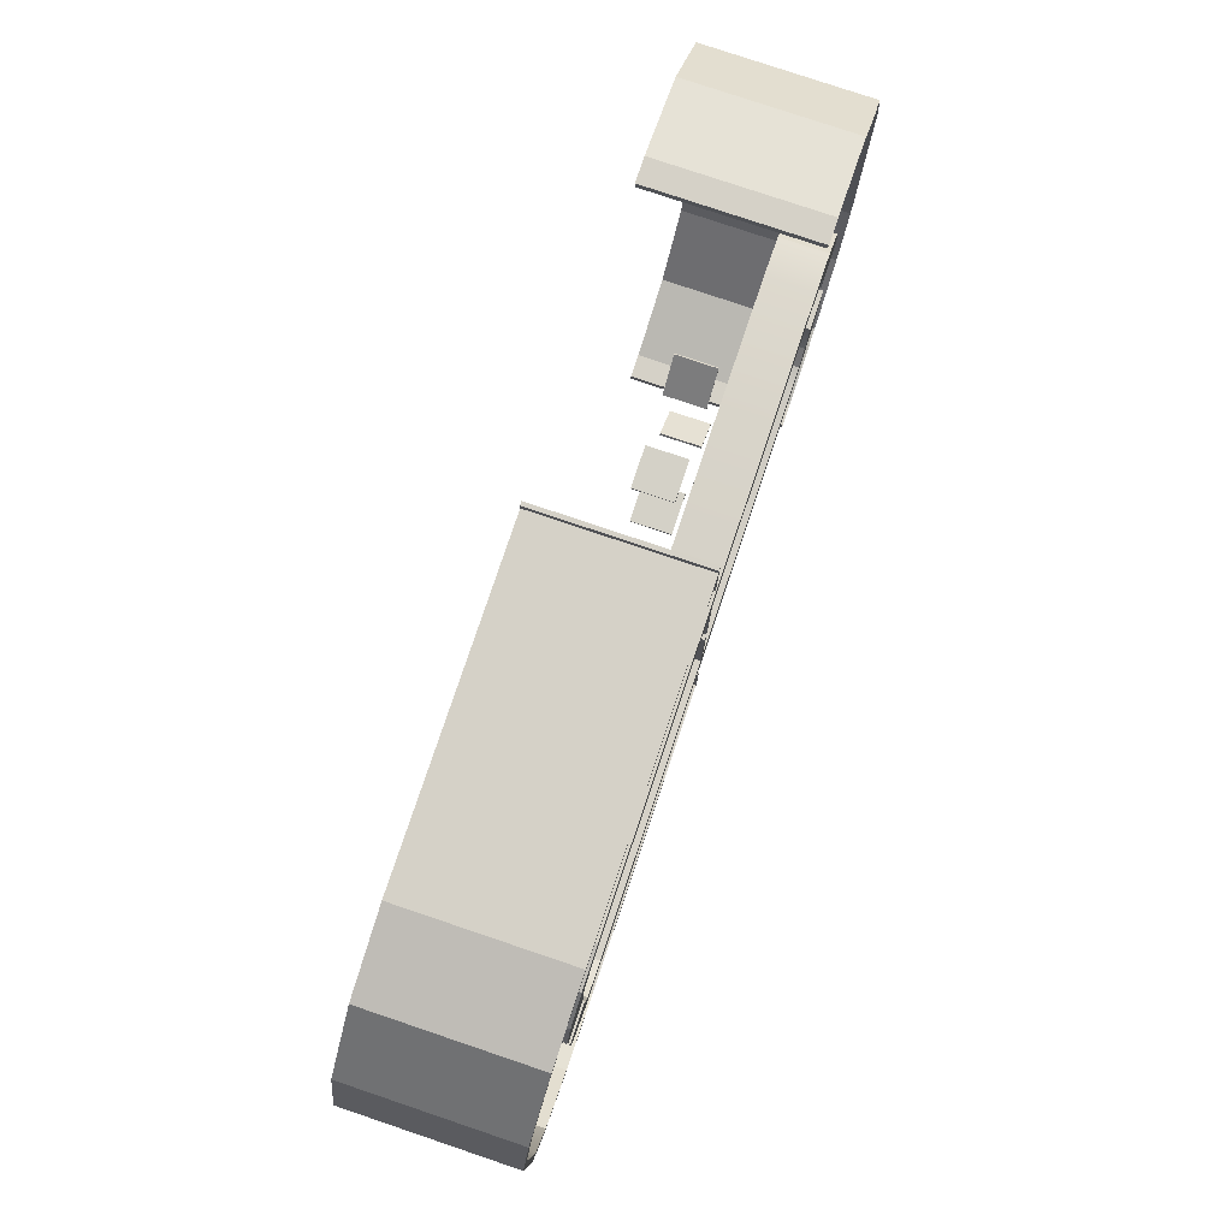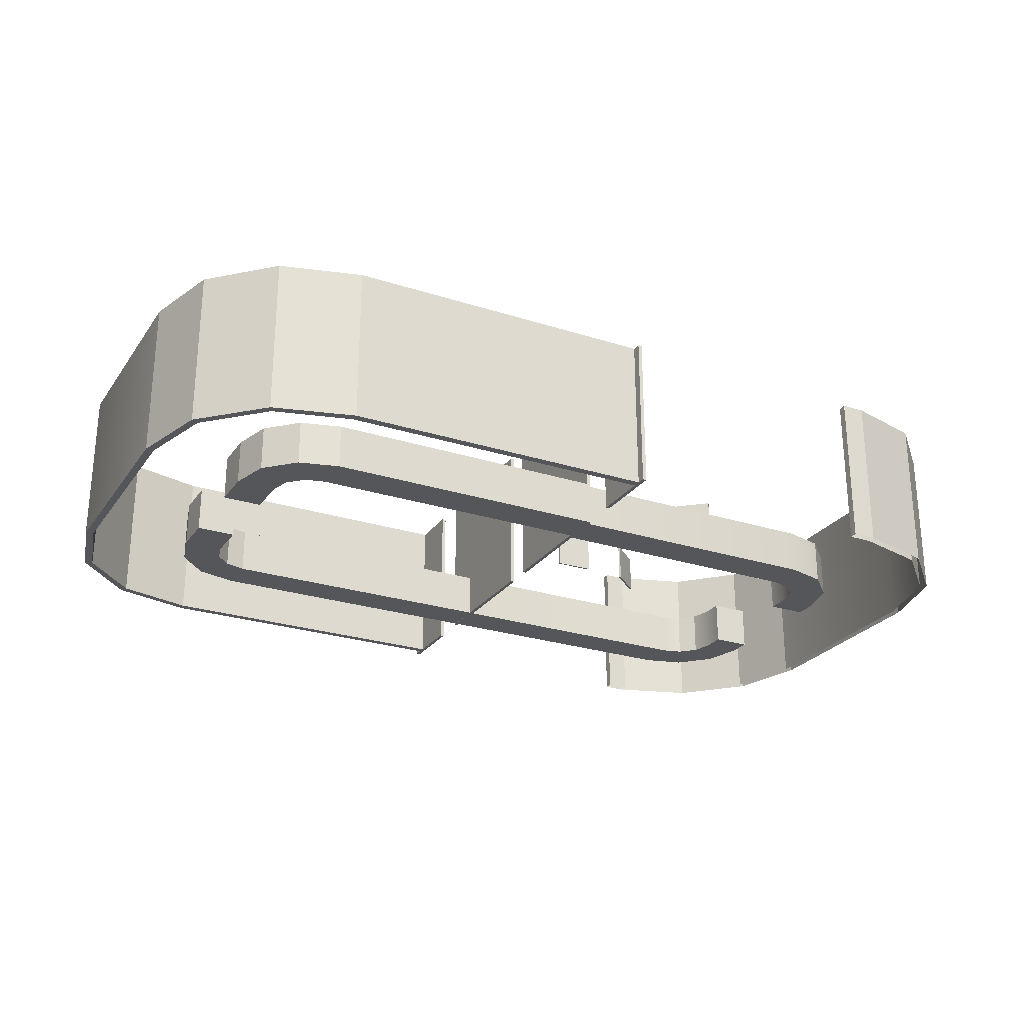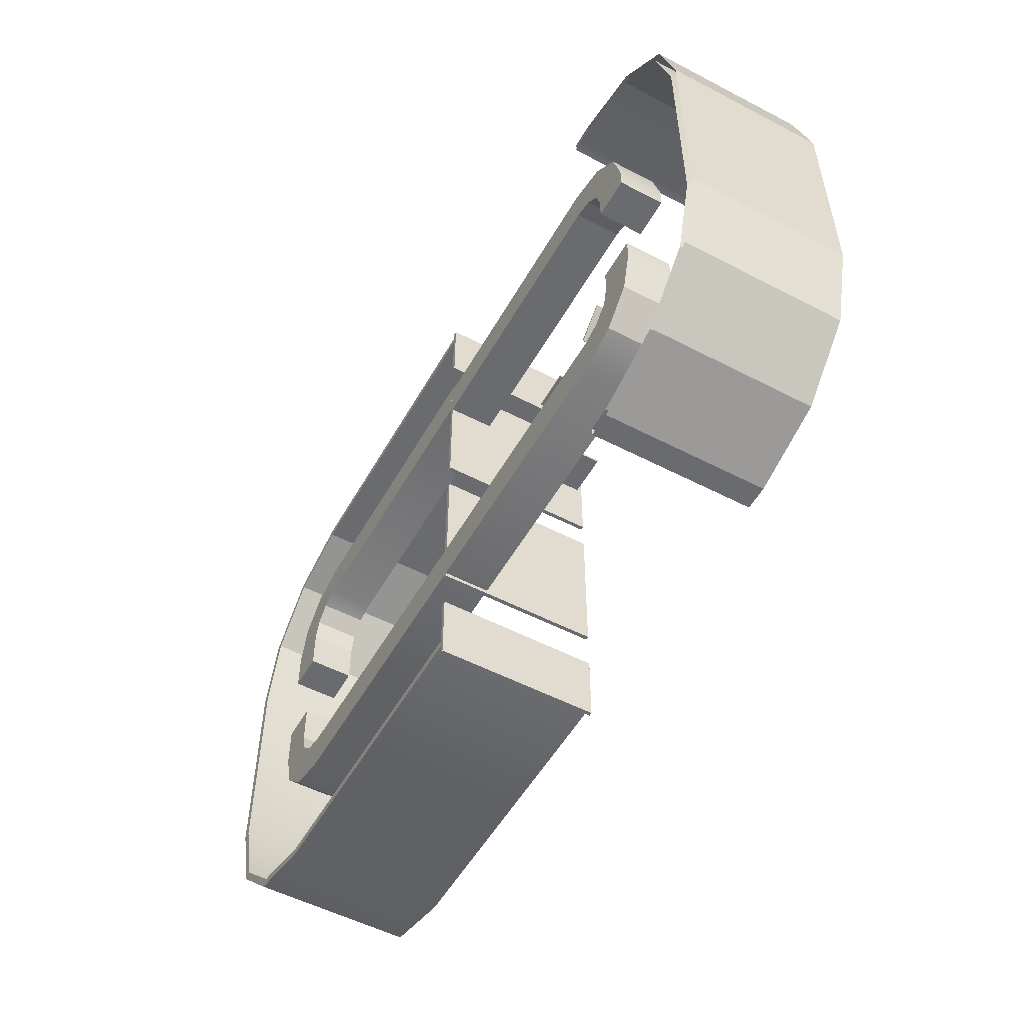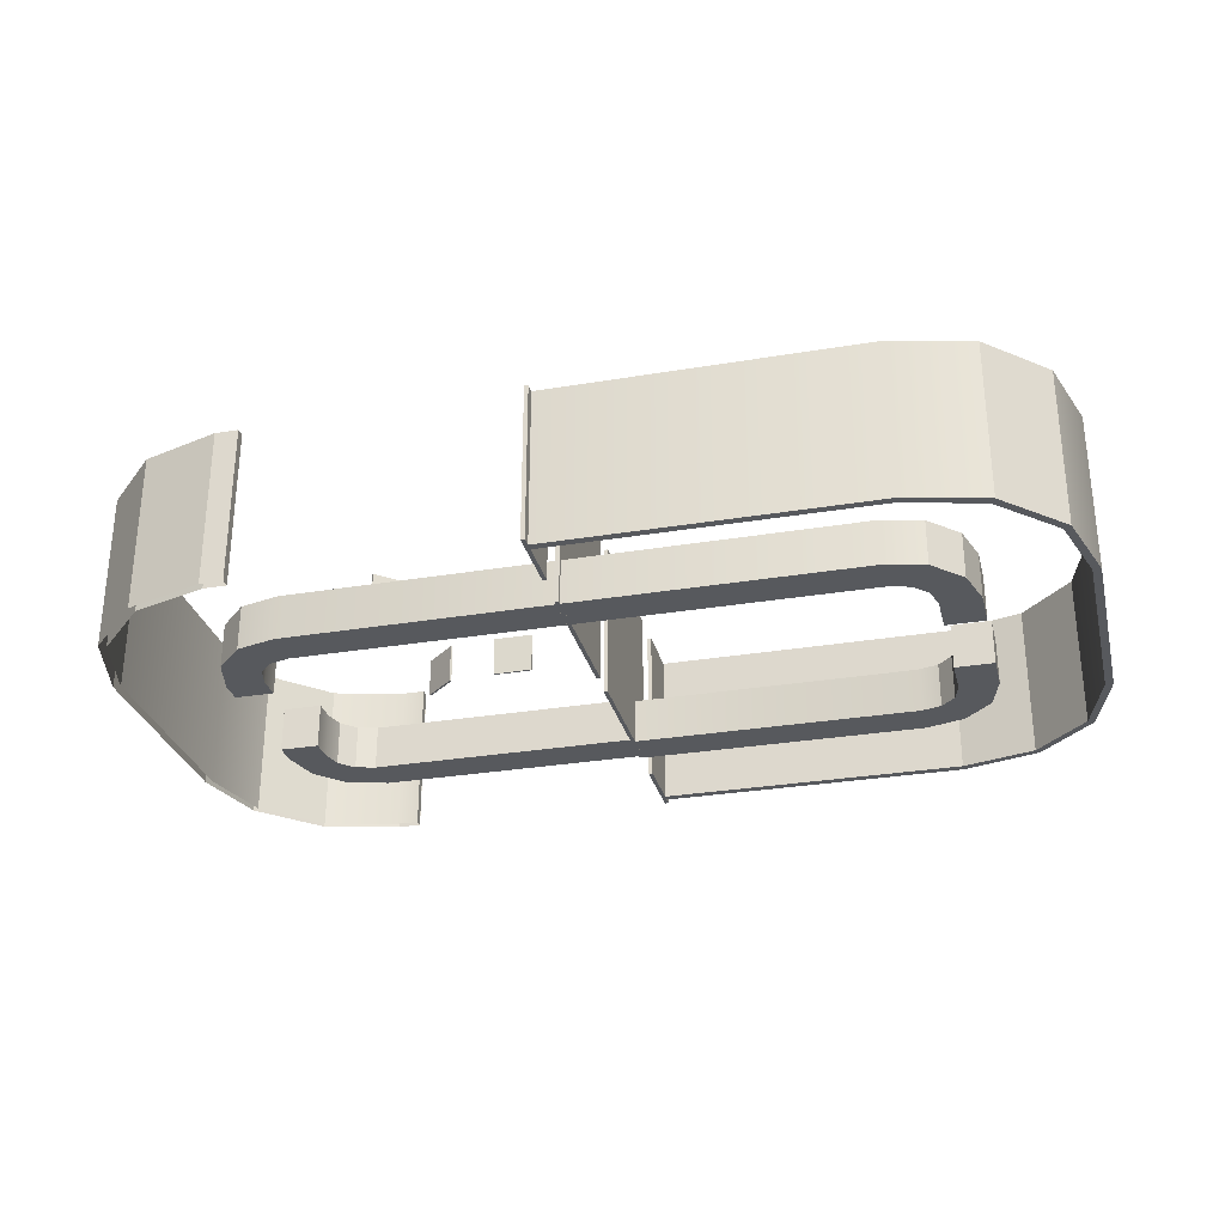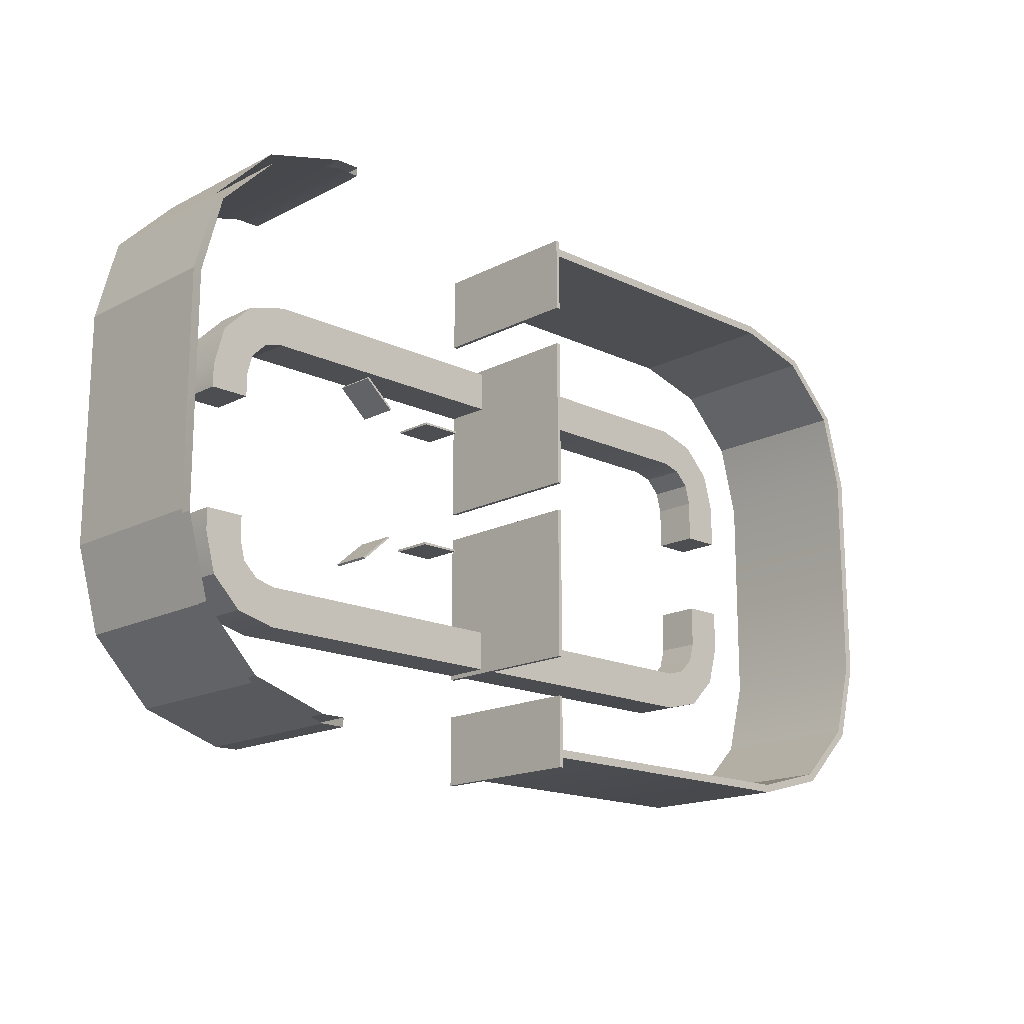
<metadata>
{"format":"obj","ext":"obj","renderer":"f3d","projection":"perspective","resolution":1024,"background":"white","views":[{"elev":79.3,"azim":-71.4,"up":"+Z"},{"elev":-25.5,"azim":-27.2,"up":"+Y"},{"elev":-53.4,"azim":60.9,"up":"+Z"},{"elev":-29.3,"azim":-166.1,"up":"+Y"},{"elev":-16.7,"azim":136.2,"up":"+Z"}]}
</metadata>
<code>
v  2.05e+04 0 -9.603e+04
v  2.05e+04 0 -9.603e+04
v  2.05e+04 1.14 -9.603e+04
v  2.05e+04 1.14 -9.603e+04
v  2.049e+04 0 -9.603e+04
v  2.049e+04 1.14 -9.603e+04
v  2.049e+04 1.14 -9.603e+04
v  2.049e+04 0 -9.603e+04
v  2.049e+04 1.14 -9.603e+04
v  2.049e+04 0 -9.603e+04
v  2.049e+04 1.14 -9.603e+04
v  2.049e+04 0 -9.603e+04
v  2.049e+04 0 -9.603e+04
v  2.049e+04 1.14 -9.603e+04
v  2.049e+04 0 -9.603e+04
v  2.049e+04 1.14 -9.603e+04
v  2.049e+04 0 -9.603e+04
v  2.049e+04 1.14 -9.603e+04
v  2.049e+04 1.14 -9.603e+04
v  2.049e+04 0 -9.603e+04
v  2.049e+04 1.14 -9.603e+04
v  2.049e+04 0 -9.603e+04
v  2.049e+04 1.14 -9.603e+04
v  2.049e+04 0 -9.603e+04
v  2.05e+04 0 -9.603e+04
v  2.05e+04 0 -9.603e+04
v  2.05e+04 1.14 -9.603e+04
v  2.05e+04 1.14 -9.603e+04
v  2.049e+04 0 -9.603e+04
v  2.049e+04 1.14 -9.603e+04
v  2.049e+04 1.14 -9.603e+04
v  2.049e+04 0 -9.603e+04
v  2.049e+04 1.14 -9.603e+04
v  2.049e+04 0 -9.603e+04
v  2.049e+04 1.14 -9.603e+04
v  2.049e+04 0 -9.603e+04
v  2.049e+04 0 -9.603e+04
v  2.049e+04 1.14 -9.603e+04
v  2.049e+04 0 -9.603e+04
v  2.049e+04 1.14 -9.603e+04
v  2.049e+04 0 -9.603e+04
v  2.049e+04 1.14 -9.603e+04
v  2.049e+04 1.14 -9.603e+04
v  2.049e+04 0 -9.603e+04
v  2.049e+04 1.14 -9.603e+04
v  2.049e+04 0 -9.603e+04
v  2.049e+04 1.14 -9.603e+04
v  2.049e+04 0 -9.603e+04
v  2.051e+04 1.14 -9.603e+04
v  2.051e+04 0 -9.603e+04
v  2.051e+04 1.14 -9.603e+04
v  2.051e+04 0 -9.603e+04
v  2.051e+04 1.14 -9.603e+04
v  2.051e+04 0 -9.603e+04
v  2.051e+04 1.14 -9.603e+04
v  2.051e+04 0 -9.603e+04
v  2.05e+04 0 -9.603e+04
v  2.05e+04 1.14 -9.603e+04
v  2.05e+04 0 -9.603e+04
v  2.05e+04 1.14 -9.603e+04
v  2.051e+04 0 -9.603e+04
v  2.051e+04 1.14 -9.603e+04
v  2.051e+04 1.14 -9.603e+04
v  2.051e+04 0 -9.603e+04
v  2.051e+04 1.14 -9.603e+04
v  2.051e+04 0 -9.603e+04
v  2.051e+04 1.14 -9.603e+04
v  2.051e+04 0 -9.603e+04
v  2.051e+04 0 -9.603e+04
v  2.051e+04 1.14 -9.603e+04
v  2.051e+04 0 -9.603e+04
v  2.051e+04 1.14 -9.603e+04
v  2.051e+04 1.14 -9.603e+04
v  2.051e+04 0 -9.603e+04
v  2.051e+04 1.14 -9.603e+04
v  2.051e+04 0 -9.603e+04
v  2.051e+04 1.14 -9.603e+04
v  2.051e+04 0 -9.603e+04
v  2.051e+04 1.14 -9.603e+04
v  2.051e+04 0 -9.603e+04
v  2.05e+04 0 -9.603e+04
v  2.05e+04 1.14 -9.603e+04
v  2.05e+04 0 -9.603e+04
v  2.05e+04 1.14 -9.603e+04
v  2.051e+04 0 -9.603e+04
v  2.051e+04 1.14 -9.603e+04
v  2.051e+04 1.14 -9.603e+04
v  2.051e+04 0 -9.603e+04
v  2.051e+04 1.14 -9.603e+04
v  2.051e+04 0 -9.603e+04
v  2.051e+04 1.14 -9.603e+04
v  2.051e+04 0 -9.603e+04
v  2.051e+04 0 -9.603e+04
v  2.051e+04 1.14 -9.603e+04
v  2.051e+04 0 -9.603e+04
v  2.051e+04 1.14 -9.603e+04
v  2.051e+04 0 -9.602e+04
v  2.051e+04 0 -9.602e+04
v  2.051e+04 4 -9.602e+04
v  2.051e+04 4 -9.602e+04
v  2.051e+04 0 -9.602e+04
v  2.051e+04 4 -9.602e+04
v  2.051e+04 4 -9.603e+04
v  2.051e+04 0 -9.603e+04
v  2.051e+04 4 -9.602e+04
v  2.051e+04 0 -9.602e+04
v  2.051e+04 4 -9.602e+04
v  2.051e+04 0 -9.602e+04
v  2.051e+04 0 -9.603e+04
v  2.051e+04 4 -9.603e+04
v  2.051e+04 4 -9.604e+04
v  2.051e+04 0 -9.604e+04
v  2.051e+04 4 -9.604e+04
v  2.051e+04 0 -9.604e+04
v  2.051e+04 4 -9.603e+04
v  2.051e+04 0 -9.603e+04
v  2.051e+04 0 -9.604e+04
v  2.051e+04 4 -9.604e+04
v  2.051e+04 0 -9.604e+04
v  2.051e+04 4 -9.604e+04
v  2.051e+04 0 -9.604e+04
v  2.051e+04 4 -9.604e+04
v  2.051e+04 4 -9.603e+04
v  2.051e+04 0 -9.603e+04
v  2.051e+04 4 -9.603e+04
v  2.051e+04 0 -9.603e+04
v  2.051e+04 4 -9.604e+04
v  2.051e+04 0 -9.604e+04
v  2.051e+04 0 -9.603e+04
v  2.051e+04 4 -9.603e+04
v  2.051e+04 4 -9.602e+04
v  2.051e+04 0 -9.602e+04
v  2.051e+04 4 -9.602e+04
v  2.051e+04 0 -9.602e+04
v  2.051e+04 4 -9.602e+04
v  2.051e+04 0 -9.602e+04
v  2.051e+04 0 -9.602e+04
v  2.051e+04 4 -9.602e+04
v  2.051e+04 0 -9.602e+04
v  2.051e+04 4 -9.602e+04
v  2.05e+04 0 -9.603e+04
v  2.05e+04 0 -9.603e+04
v  2.05e+04 4 -9.603e+04
v  2.05e+04 4 -9.603e+04
v  2.05e+04 0 -9.603e+04
v  2.05e+04 4 -9.603e+04
v  2.05e+04 0 -9.603e+04
v  2.05e+04 4 -9.603e+04
v  2.05e+04 0 -9.603e+04
v  2.05e+04 0 -9.603e+04
v  2.05e+04 4 -9.603e+04
v  2.05e+04 4 -9.603e+04
v  2.05e+04 0 -9.603e+04
v  2.05e+04 4 -9.603e+04
v  2.05e+04 0 -9.603e+04
v  2.05e+04 4 -9.603e+04
v  2.049e+04 0 -9.602e+04
v  2.05e+04 0 -9.602e+04
v  2.049e+04 4 -9.602e+04
v  2.05e+04 4 -9.602e+04
v  2.049e+04 4 -9.603e+04
v  2.049e+04 0 -9.603e+04
v  2.049e+04 4 -9.602e+04
v  2.049e+04 0 -9.602e+04
v  2.049e+04 4 -9.602e+04
v  2.049e+04 0 -9.602e+04
v  2.049e+04 0 -9.603e+04
v  2.049e+04 4 -9.603e+04
v  2.049e+04 4 -9.604e+04
v  2.049e+04 0 -9.604e+04
v  2.049e+04 4 -9.604e+04
v  2.049e+04 0 -9.604e+04
v  2.049e+04 4 -9.603e+04
v  2.049e+04 0 -9.603e+04
v  2.05e+04 0 -9.604e+04
v  2.05e+04 4 -9.604e+04
v  2.05e+04 0 -9.604e+04
v  2.05e+04 4 -9.604e+04
v  2.049e+04 0 -9.604e+04
v  2.049e+04 4 -9.604e+04
v  2.049e+04 4 -9.603e+04
v  2.049e+04 0 -9.603e+04
v  2.049e+04 4 -9.603e+04
v  2.049e+04 0 -9.603e+04
v  2.049e+04 4 -9.604e+04
v  2.049e+04 0 -9.604e+04
v  2.049e+04 0 -9.603e+04
v  2.049e+04 4 -9.603e+04
v  2.049e+04 4 -9.602e+04
v  2.049e+04 0 -9.602e+04
v  2.049e+04 4 -9.602e+04
v  2.049e+04 0 -9.602e+04
v  2.049e+04 4 -9.602e+04
v  2.049e+04 0 -9.602e+04
v  2.05e+04 0 -9.602e+04
v  2.05e+04 4 -9.602e+04
v  2.05e+04 0 -9.602e+04
v  2.05e+04 0 -9.602e+04
v  2.05e+04 4 -9.602e+04
v  2.05e+04 4 -9.602e+04
v  2.05e+04 0 -9.602e+04
v  2.05e+04 4 -9.602e+04
v  2.05e+04 0 -9.602e+04
v  2.05e+04 4 -9.602e+04
v  2.05e+04 0 -9.603e+04
v  2.05e+04 0 -9.604e+04
v  2.05e+04 4 -9.603e+04
v  2.05e+04 4 -9.604e+04
v  2.05e+04 0 -9.603e+04
v  2.05e+04 4 -9.603e+04
v  2.05e+04 0 -9.604e+04
v  2.05e+04 4 -9.604e+04
v  2.051e+04 1.5 -9.603e+04
v  2.051e+04 1.5 -9.603e+04
v  2.051e+04 2.5 -9.603e+04
v  2.051e+04 2.5 -9.603e+04
v  2.051e+04 1.5 -9.603e+04
v  2.051e+04 2.5 -9.603e+04
v  2.051e+04 1.5 -9.603e+04
v  2.051e+04 2.5 -9.603e+04
v  2.05e+04 1.5 -9.603e+04
v  2.05e+04 1.5 -9.603e+04
v  2.05e+04 2.5 -9.603e+04
v  2.05e+04 2.5 -9.603e+04
v  2.05e+04 1.5 -9.603e+04
v  2.05e+04 2.5 -9.603e+04
v  2.05e+04 1.5 -9.603e+04
v  2.05e+04 2.5 -9.603e+04
v  2.051e+04 1.5 -9.603e+04
v  2.051e+04 1.5 -9.603e+04
v  2.051e+04 2.5 -9.603e+04
v  2.051e+04 2.5 -9.603e+04
v  2.051e+04 1.5 -9.603e+04
v  2.051e+04 2.5 -9.603e+04
v  2.051e+04 1.5 -9.603e+04
v  2.051e+04 2.5 -9.603e+04
v  2.05e+04 1.5 -9.603e+04
v  2.05e+04 1.5 -9.603e+04
v  2.05e+04 2.5 -9.603e+04
v  2.05e+04 2.5 -9.603e+04
v  2.05e+04 1.5 -9.603e+04
v  2.05e+04 2.5 -9.603e+04
v  2.05e+04 1.5 -9.603e+04
v  2.05e+04 2.5 -9.603e+04
o Layer_00_PANNELLI
g Layer_00_PANNELLI
f 1 2 3
f 3 2 4
f 5 1 6
f 6 1 3
f 7 8 9
f 9 8 10
f 9 10 11
f 11 10 12
f 11 12 6
f 6 12 5
f 13 8 14
f 14 8 7
f 15 13 16
f 16 13 14
f 17 15 18
f 18 15 16
f 19 20 21
f 21 20 22
f 21 22 23
f 23 22 24
f 23 24 18
f 18 24 17
f 2 20 4
f 4 20 19
f 4 19 3
f 3 19 6
f 6 19 21
f 6 21 23
f 18 9 23
f 23 9 11
f 23 11 6
f 16 14 18
f 18 14 7
f 18 7 9
f 2 1 20
f 20 1 5
f 20 5 22
f 22 5 24
f 24 5 12
f 24 12 10
f 24 10 17
f 17 10 8
f 17 8 15
f 15 8 13
f 25 26 27
f 27 26 28
f 26 29 28
f 28 29 30
f 30 29 31
f 31 29 32
f 31 32 33
f 33 32 34
f 33 34 35
f 35 34 36
f 36 37 35
f 35 37 38
f 37 39 38
f 38 39 40
f 39 41 40
f 40 41 42
f 42 41 43
f 43 41 44
f 43 44 45
f 45 44 46
f 45 46 47
f 47 46 48
f 48 25 47
f 47 25 27
f 27 28 47
f 47 28 30
f 47 30 45
f 45 30 43
f 43 30 31
f 43 31 33
f 43 33 42
f 42 33 35
f 42 35 40
f 40 35 38
f 25 48 26
f 26 48 29
f 29 48 46
f 29 46 44
f 41 34 44
f 44 34 32
f 44 32 29
f 39 37 41
f 41 37 36
f 41 36 34
f 49 50 51
f 51 50 52
f 51 52 53
f 53 52 54
f 53 54 55
f 55 54 56
f 57 50 58
f 58 50 49
f 59 57 60
f 60 57 58
f 61 59 62
f 62 59 60
f 63 64 65
f 65 64 66
f 65 66 67
f 67 66 68
f 67 68 62
f 62 68 61
f 69 64 70
f 70 64 63
f 71 69 72
f 72 69 70
f 56 71 55
f 55 71 72
f 69 71 64
f 64 71 56
f 64 56 54
f 64 54 66
f 66 54 52
f 66 52 50
f 57 61 50
f 50 61 68
f 50 68 66
f 57 59 61
f 53 55 63
f 63 55 72
f 63 72 70
f 63 65 53
f 53 65 51
f 51 65 49
f 49 65 67
f 49 67 62
f 60 58 62
f 62 58 49
f 73 74 75
f 75 74 76
f 75 76 77
f 77 76 78
f 77 78 79
f 79 78 80
f 80 81 79
f 79 81 82
f 81 83 82
f 82 83 84
f 83 85 84
f 84 85 86
f 86 85 87
f 87 85 88
f 87 88 89
f 89 88 90
f 89 90 91
f 91 90 92
f 92 93 91
f 91 93 94
f 93 95 94
f 94 95 96
f 95 74 96
f 96 74 73
f 76 74 92
f 92 74 95
f 92 95 93
f 92 90 76
f 76 90 78
f 78 90 80
f 80 90 88
f 80 88 85
f 83 81 85
f 85 81 80
f 94 96 91
f 91 96 73
f 91 73 75
f 91 75 89
f 89 75 77
f 89 77 79
f 82 86 79
f 79 86 87
f 79 87 89
f 82 84 86
f 97 98 99
f 99 98 100
f 101 97 102
f 102 97 99
f 103 104 105
f 105 104 106
f 105 106 107
f 107 106 108
f 107 108 102
f 102 108 101
f 109 104 110
f 110 104 103
f 111 112 113
f 113 112 114
f 113 114 115
f 115 114 116
f 115 116 110
f 110 116 109
f 117 112 118
f 118 112 111
f 119 117 120
f 120 117 118
f 121 119 122
f 122 119 120
f 123 124 125
f 125 124 126
f 125 126 127
f 127 126 128
f 127 128 122
f 122 128 121
f 129 124 130
f 130 124 123
f 131 132 133
f 133 132 134
f 133 134 135
f 135 134 136
f 135 136 130
f 130 136 129
f 137 132 138
f 138 132 131
f 139 137 140
f 140 137 138
f 141 142 143
f 143 142 144
f 145 141 146
f 146 141 143
f 147 145 148
f 148 145 146
f 142 147 144
f 144 147 148
f 147 142 145
f 145 142 141
f 144 148 143
f 143 148 146
f 149 150 151
f 151 150 152
f 153 149 154
f 154 149 151
f 155 153 156
f 156 153 154
f 150 155 152
f 152 155 156
f 155 150 153
f 153 150 149
f 152 156 151
f 151 156 154
f 157 158 159
f 159 158 160
f 161 162 163
f 163 162 164
f 163 164 165
f 165 164 166
f 165 166 159
f 159 166 157
f 167 162 168
f 168 162 161
f 169 170 171
f 171 170 172
f 171 172 173
f 173 172 174
f 173 174 168
f 168 174 167
f 175 170 176
f 176 170 169
f 177 175 178
f 178 175 176
f 179 177 180
f 180 177 178
f 181 182 183
f 183 182 184
f 183 184 185
f 185 184 186
f 185 186 180
f 180 186 179
f 187 182 188
f 188 182 181
f 189 190 191
f 191 190 192
f 191 192 193
f 193 192 194
f 193 194 188
f 188 194 187
f 195 190 196
f 196 190 189
f 158 195 160
f 160 195 196
f 196 189 160
f 160 189 159
f 159 189 191
f 159 191 165
f 165 191 193
f 165 193 163
f 163 193 188
f 163 188 161
f 161 188 168
f 168 188 181
f 168 181 173
f 173 181 183
f 173 183 171
f 171 183 185
f 171 185 169
f 169 185 180
f 169 180 178
f 178 176 169
f 158 157 195
f 195 157 190
f 190 157 192
f 192 157 166
f 192 166 194
f 194 166 164
f 194 164 187
f 187 164 162
f 187 162 182
f 182 162 167
f 182 167 174
f 182 174 184
f 184 174 172
f 184 172 186
f 186 172 170
f 186 170 179
f 179 170 175
f 179 175 177
f 197 198 199
f 199 198 200
f 201 197 202
f 202 197 199
f 203 201 204
f 204 201 202
f 198 203 200
f 200 203 204
f 203 198 201
f 201 198 197
f 200 204 199
f 199 204 202
f 205 206 207
f 207 206 208
f 209 205 210
f 210 205 207
f 211 209 212
f 212 209 210
f 206 211 208
f 208 211 212
f 208 212 207
f 207 212 210
f 211 206 209
f 209 206 205
f 213 214 215
f 215 214 216
f 217 213 218
f 218 213 215
f 219 217 220
f 220 217 218
f 214 219 216
f 216 219 220
f 214 213 219
f 219 213 217
f 216 220 215
f 215 220 218
f 221 222 223
f 223 222 224
f 225 221 226
f 226 221 223
f 227 225 228
f 228 225 226
f 222 227 224
f 224 227 228
f 222 221 227
f 227 221 225
f 224 228 223
f 223 228 226
f 229 230 231
f 231 230 232
f 233 229 234
f 234 229 231
f 235 233 236
f 236 233 234
f 230 235 232
f 232 235 236
f 236 234 232
f 232 234 231
f 235 230 233
f 233 230 229
f 237 238 239
f 239 238 240
f 241 237 242
f 242 237 239
f 243 241 244
f 244 241 242
f 238 243 240
f 240 243 244
f 238 237 243
f 243 237 241
f 240 244 239
f 239 244 242

</code>
